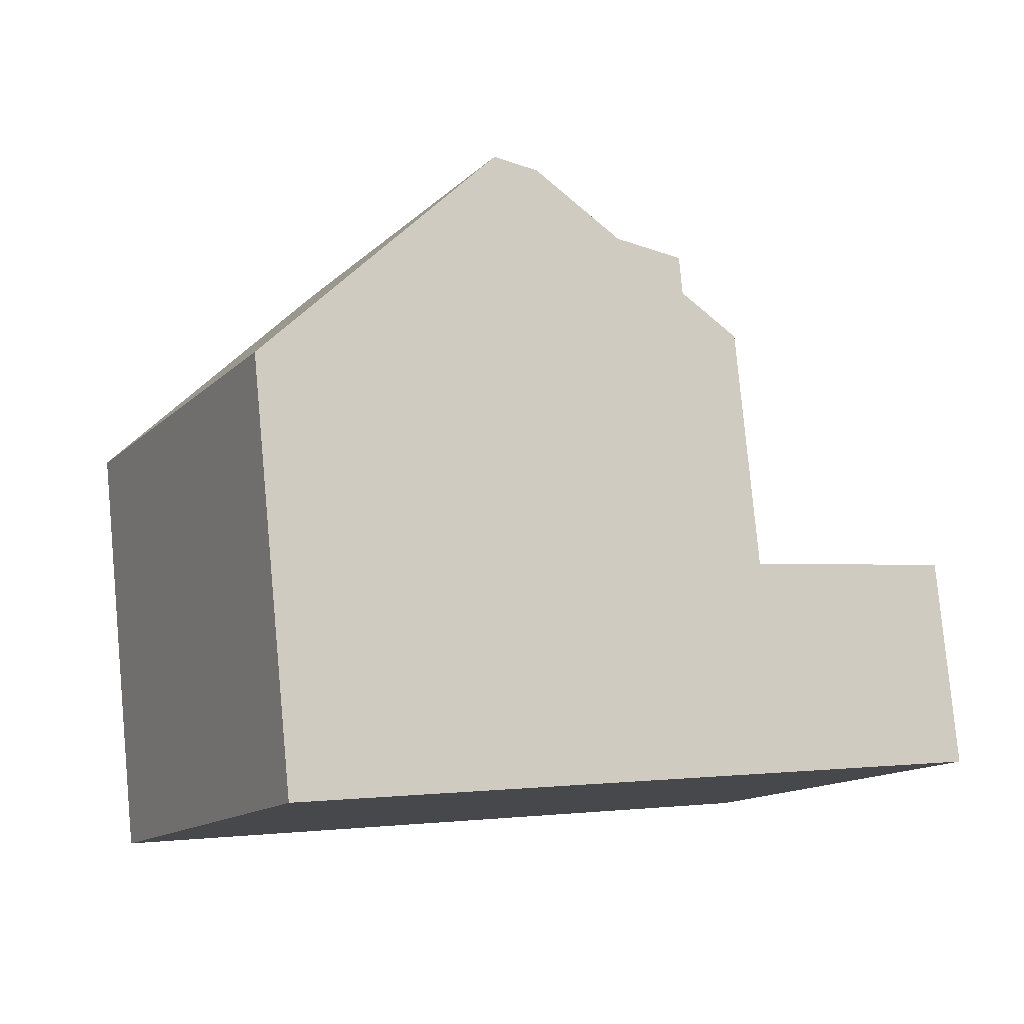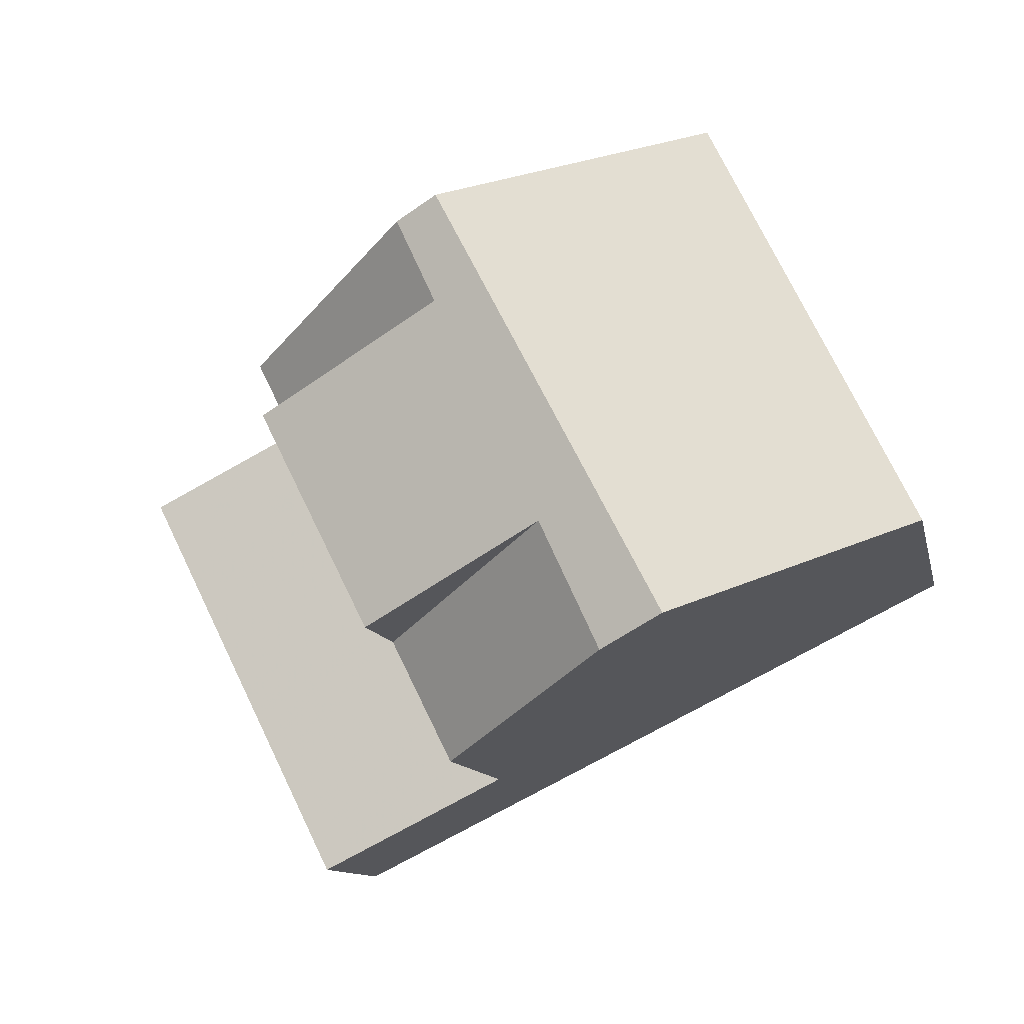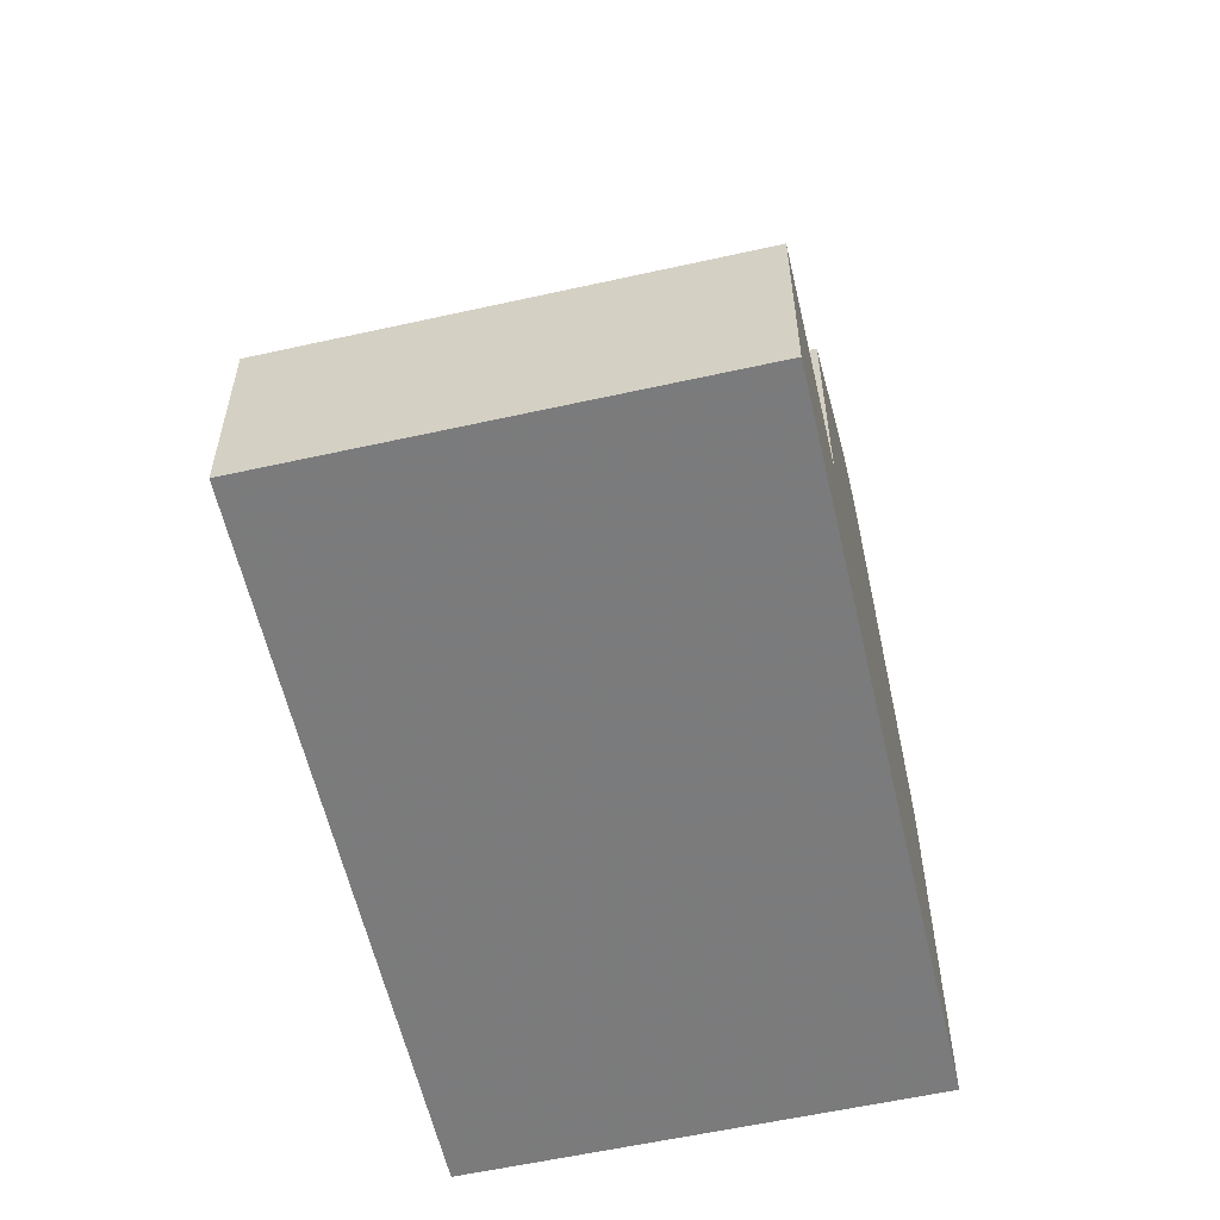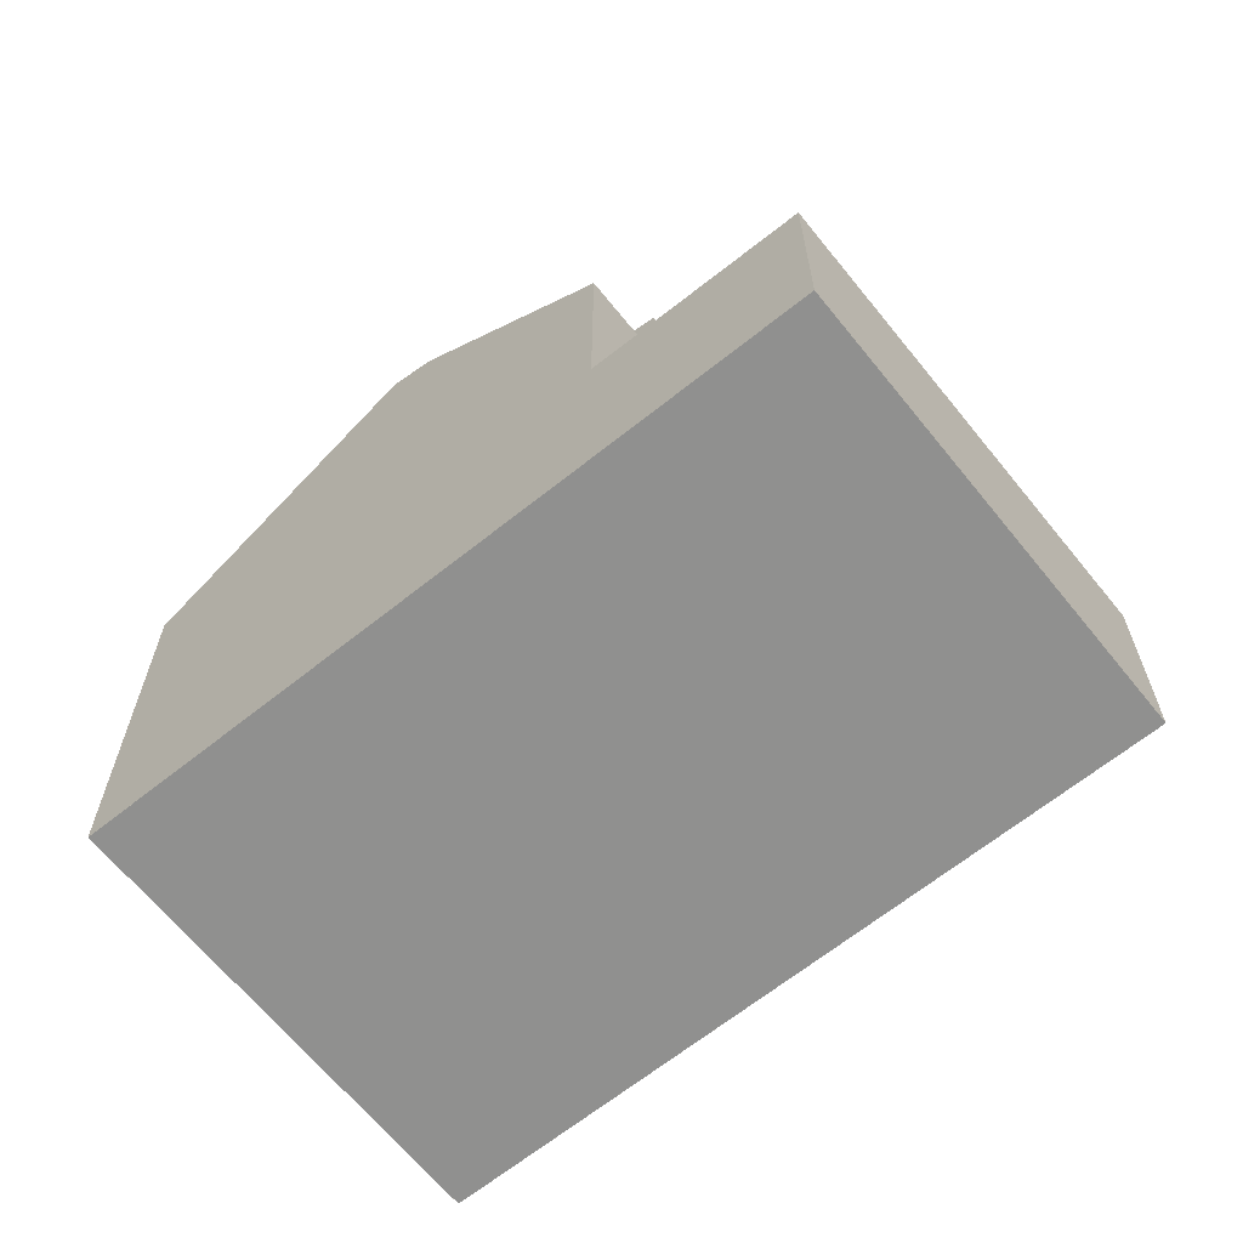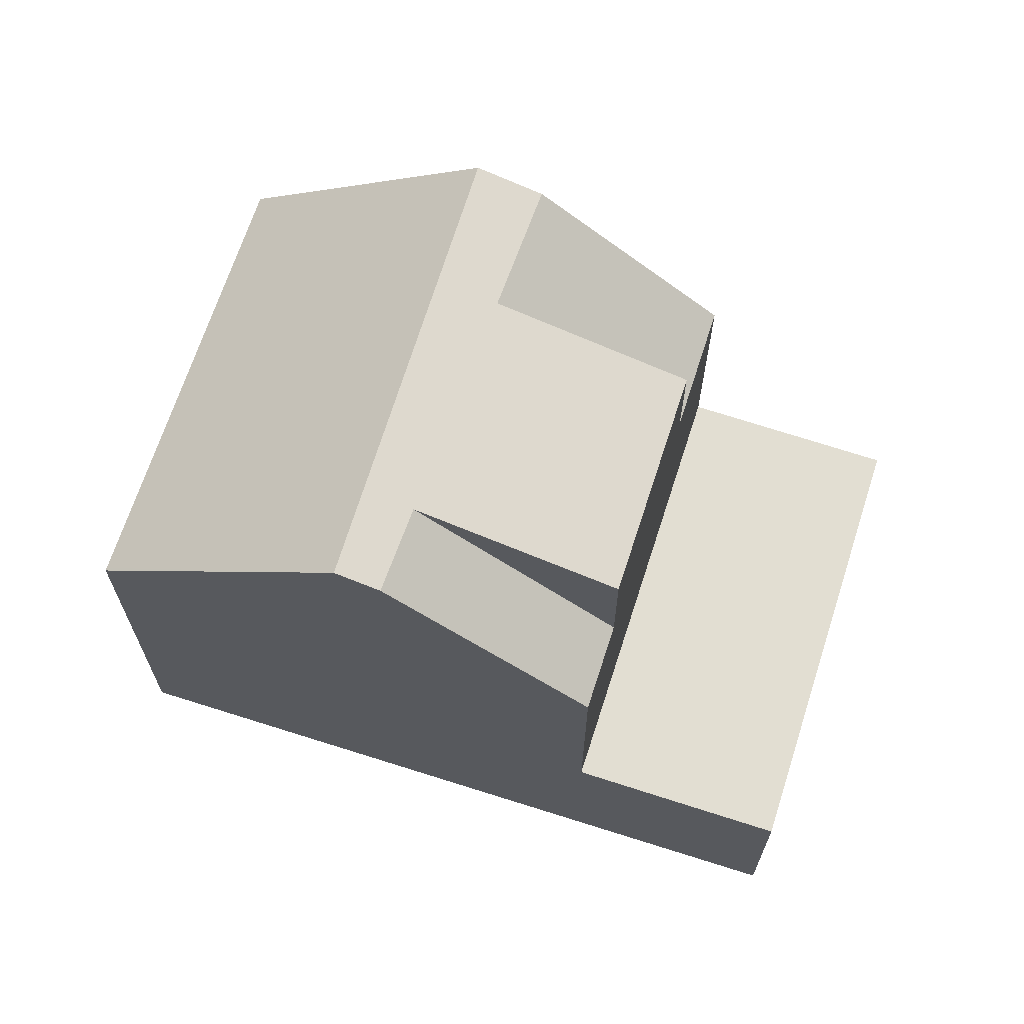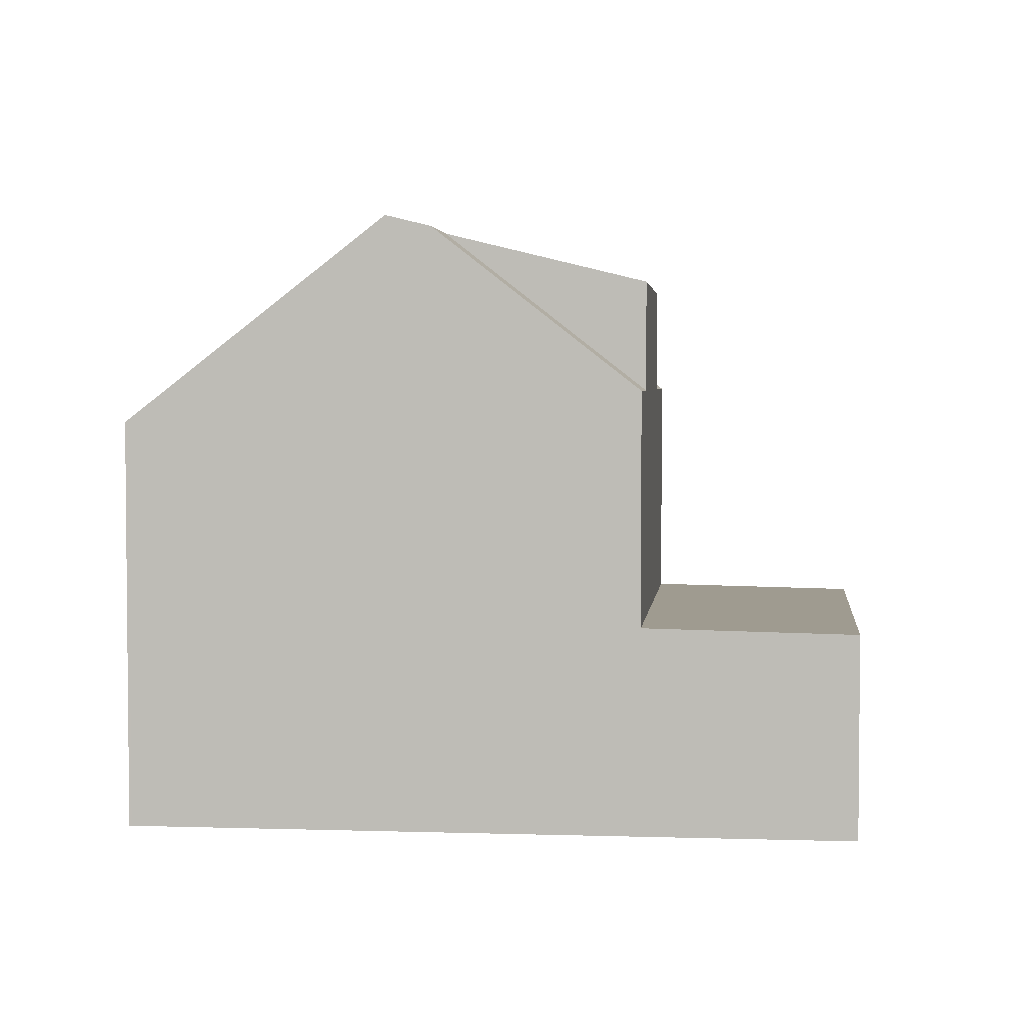
<metadata>
{"format":"obj","ext":"obj","renderer":"f3d","projection":"perspective","resolution":1024,"background":"white","views":[{"elev":79.7,"azim":174.7,"up":"+Y"},{"elev":-10.9,"azim":11.6,"up":"+Y"},{"elev":-58.4,"azim":-50.7,"up":"+Z"},{"elev":-65.5,"azim":-114.7,"up":"+Z"},{"elev":67.7,"azim":-135.8,"up":"+Z"},{"elev":3.6,"azim":-147.4,"up":"+Z"}]}
</metadata>
<code>
v -1719 -2242 5.398
v -1716 -2247 5.397
v -1725 -2252 2.699
v -1727 -2246 2.686
v -1722 -2243 8.101
v -1719 -2249 8.008
v -1722 -2244 8.1
v -1719 -2249 8.008
v -1722 -2243 8.101
v -1727 -2246 2.686
v -1725 -2245 2.739
v -1725 -2245 2.739
v -1722 -2250 2.752
v -1724 -2246 2.741
v -1723 -2248 2.747
v -1725 -2245 2.739
v -1722 -2250 2.752
v -1721 -2246 8.055
v -1720 -2247 8.035
v -1720 -2249 7.792
v -1722 -2244 7.956
v -1722 -2244 7.956
v -1720 -2249 7.792
v -1721 -2248 7.84
v -1725 -2245 5.819
v -1722 -2250 5.793
v -1722 -2245 7.924
v -1722 -2244 8.1
v -1725 -2245 2.739
v -1719 -2242 5.398
v -1722 -2244 7.955
v -1722 -2244 7.955
v -1725 -2245 5.819
v -1723 -2249 7.205
v -1724 -2246 5.814
v -1722 -2250 5.793
v -1725 -2245 5.819
v -1723 -2249 5.8
v -1724 -2246 7.267
v -1725 -2245 5.819
v -1719 -2249 8.008
v -1716 -2247 5.397
v -1720 -2249 7.792
v -1720 -2249 7.792
v -1719 -2249 8.008
v -1721 -2250 6.695
v -1721 -2245 8.083
v -1727 -2247 2.689
v -1724 -2246 2.741
v -1724 -2246 5.814
v -1724 -2246 7.267
v -1724 -2246 7.267
v -1724 -2246 5.814
v -1721 -2245 8.083
v -1718 -2243 5.398
v -1722 -2245 7.924
v -1722 -2245 7.924
v -1726 -2249 2.694
v -1720 -2247 8.047
v -1723 -2248 7.22
v -1720 -2247 8.047
v -1717 -2245 5.398
v -1721 -2247 7.861
v -1723 -2248 2.747
v -1723 -2248 5.804
v -1723 -2248 7.22
v -1724 -2248 2.745
v -1724 -2248 2.745
v -1724 -2248 5.806
v -1724 -2248 7.231
v -1726 -2249 2.692
v -1724 -2248 7.231
v -1717 -2245 5.398
v -1721 -2246 8.055
v -1721 -2246 7.876
v -1720 -2249 7.866
v -1720 -2249 7.866
v -1722 -2244 7.986
v -1722 -2244 7.986
v -1721 -2247 7.916
v -1722 -2245 7.963
v -1721 -2246 7.927
v -1716 -2247 5.422
v -1716 -2247 5.422
v -1719 -2242 5.423
v -1719 -2242 5.423
v -1717 -2245 5.423
v -1718 -2243 5.423
v -1718 -2245 5.423
v -1727 -2246 2.687
v -1727 -2246 2.687
v -1726 -2249 2.694
v -1725 -2252 2.7
v -1727 -2247 2.689
v -1726 -2249 2.693
v -1726 -2250 2.696
v -1726 -2250 2.695
v -1723 -2249 2.748
v -1717 -2246 5.398
v -1717 -2246 5.422
v -1720 -2247 8.035
v -1721 -2248 7.84
v -1723 -2249 7.205
v -1721 -2248 7.84
v -1723 -2249 5.8
v -1720 -2248 7.901
v -1723 -2249 2.748
v -1723 -2249 5.8
v -1723 -2249 7.205
v -1719 -2242 5.398
v -1719 -2242 5.398
v -1719 -2242 0
v -1719 -2242 0
v -1716 -2247 5.422
v -1716 -2247 5.397
v -1716 -2247 -8.882e-16
v -1716 -2247 -8.882e-16
v -1726 -2250 2.695
v -1725 -2252 2.699
v -1725 -2252 0
v -1726 -2250 4.441e-16
v -1727 -2246 2.687
v -1727 -2246 2.686
v -1727 -2246 0
v -1727 -2246 -4.441e-16
v -1719 -2242 5.423
v -1722 -2243 8.101
v -1722 -2243 0
v -1719 -2242 0
v -1720 -2249 7.866
v -1719 -2249 8.008
v -1719 -2249 0
v -1720 -2249 0
v -1727 -2246 2.686
v -1727 -2246 2.686
v -1727 -2246 0
v -1727 -2246 0
v -1725 -2252 2.7
v -1722 -2250 2.752
v -1722 -2250 -4.441e-16
v -1725 -2252 0
v -1721 -2250 6.695
v -1720 -2249 7.792
v -1720 -2249 0
v -1721 -2250 0
v -1722 -2244 7.986
v -1722 -2244 7.956
v -1722 -2244 0
v -1722 -2244 8.882e-16
v -1718 -2243 5.398
v -1719 -2242 5.398
v -1719 -2242 0
v -1718 -2243 0
v -1722 -2244 7.956
v -1725 -2245 5.819
v -1725 -2245 0
v -1722 -2244 0
v -1716 -2247 5.397
v -1716 -2247 5.397
v -1716 -2247 0
v -1716 -2247 -8.882e-16
v -1722 -2250 5.793
v -1721 -2250 6.695
v -1721 -2250 0
v -1722 -2250 0
v -1727 -2246 2.686
v -1727 -2247 2.689
v -1727 -2247 -4.441e-16
v -1727 -2246 0
v -1717 -2245 5.398
v -1718 -2243 5.398
v -1718 -2243 0
v -1717 -2245 0
v -1726 -2249 2.692
v -1726 -2249 2.694
v -1726 -2249 -4.441e-16
v -1726 -2249 0
v -1717 -2246 5.398
v -1717 -2245 5.398
v -1717 -2245 0
v -1717 -2246 0
v -1727 -2247 2.689
v -1726 -2249 2.692
v -1726 -2249 0
v -1727 -2247 -4.441e-16
v -1717 -2245 5.398
v -1717 -2245 5.398
v -1717 -2245 0
v -1717 -2245 0
v -1720 -2249 7.792
v -1720 -2249 7.866
v -1720 -2249 0
v -1720 -2249 0
v -1722 -2243 8.101
v -1722 -2244 7.986
v -1722 -2244 8.882e-16
v -1722 -2243 0
v -1719 -2249 8.008
v -1716 -2247 5.422
v -1716 -2247 -8.882e-16
v -1719 -2249 0
v -1719 -2242 5.398
v -1719 -2242 5.423
v -1719 -2242 0
v -1719 -2242 0
v -1725 -2245 2.739
v -1727 -2246 2.687
v -1727 -2246 -4.441e-16
v -1725 -2245 -4.441e-16
v -1725 -2252 2.699
v -1725 -2252 2.7
v -1725 -2252 0
v -1725 -2252 0
v -1726 -2249 2.694
v -1726 -2250 2.695
v -1726 -2250 4.441e-16
v -1726 -2249 -4.441e-16
v -1716 -2247 5.397
v -1717 -2246 5.398
v -1717 -2246 0
v -1716 -2247 0
v -1719 -2242 0
v -1716 -2247 0
v -1725 -2252 0
v -1727 -2246 0
f 84 42 2 83
f 91 10 4 90
f 97 58 92 96
f 29 16 25 33
f 44 20 46
f 38 24 34
f 77 45 8 76
f 86 1 30 85
f 49 29 33 50
f 40 21 32 37
f 79 9 28 78
f 35 27 39
f 100 87 62 99
f 103 60 63 102
f 106 80 59 19
f 94 48 10 91
f 69 65 64 68
f 70 66 65 69
f 85 30 55 88
f 53 37 32 57
f 78 28 47 81
f 95 71 48 94
f 88 55 73 89
f 72 52 56 75
f 81 47 18 82
f 108 26 17 107
f 68 49 50 69
f 69 50 51 70
f 92 58 71 95
f 89 73 62 87
f 75 63 60 72
f 82 18 59 80
f 76 23 43 77
f 78 31 22 79
f 102 63 80 106
f 81 56 31 78
f 82 75 56 81
f 80 63 75 82
f 83 6 41 84
f 85 7 5 86
f 101 61 87 100
f 88 54 7 85
f 89 74 54 88
f 87 61 74 89
f 90 12 11 91
f 96 92 15 98
f 91 11 14 94
f 94 14 67 95
f 95 67 15 92
f 96 93 3 97
f 99 42 84 100
f 104 44 46 36 105
f 19 45 77 106
f 107 64 65 108
f 108 65 66 109
f 106 77 43 102
f 100 84 41 101
f 98 13 93 96
f 111 112 113 110
f 115 116 117 114
f 119 120 121 118
f 123 124 125 122
f 127 128 129 126
f 131 132 133 130
f 135 136 137 134
f 139 140 141 138
f 143 144 145 142
f 147 148 149 146
f 151 152 153 150
f 155 156 157 154
f 159 160 161 158
f 163 164 165 162
f 167 168 169 166
f 171 172 173 170
f 175 176 177 174
f 179 180 181 178
f 183 184 185 182
f 187 188 189 186
f 191 192 193 190
f 195 196 197 194
f 199 200 201 198
f 203 204 205 202
f 207 208 209 206
f 211 212 213 210
f 215 216 217 214
f 219 220 221 218
f 223 224 225 222

</code>
